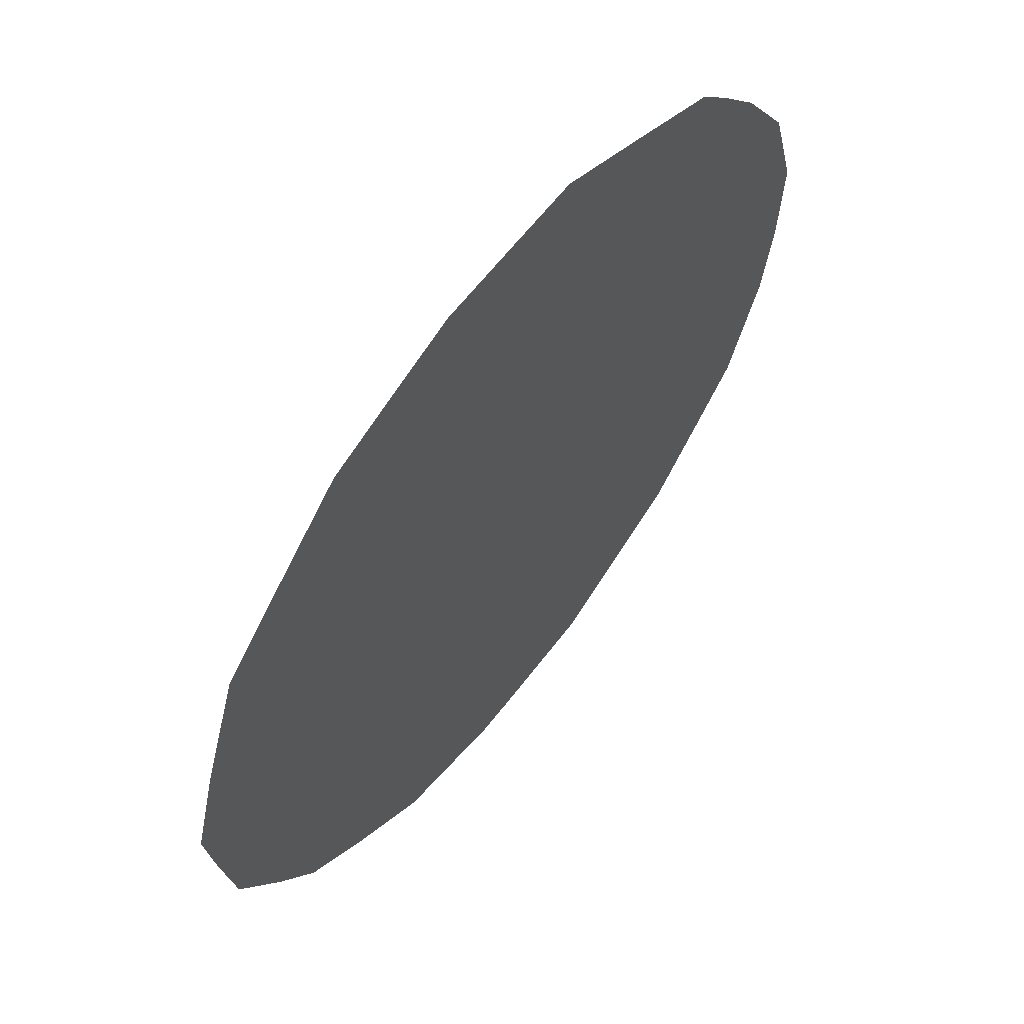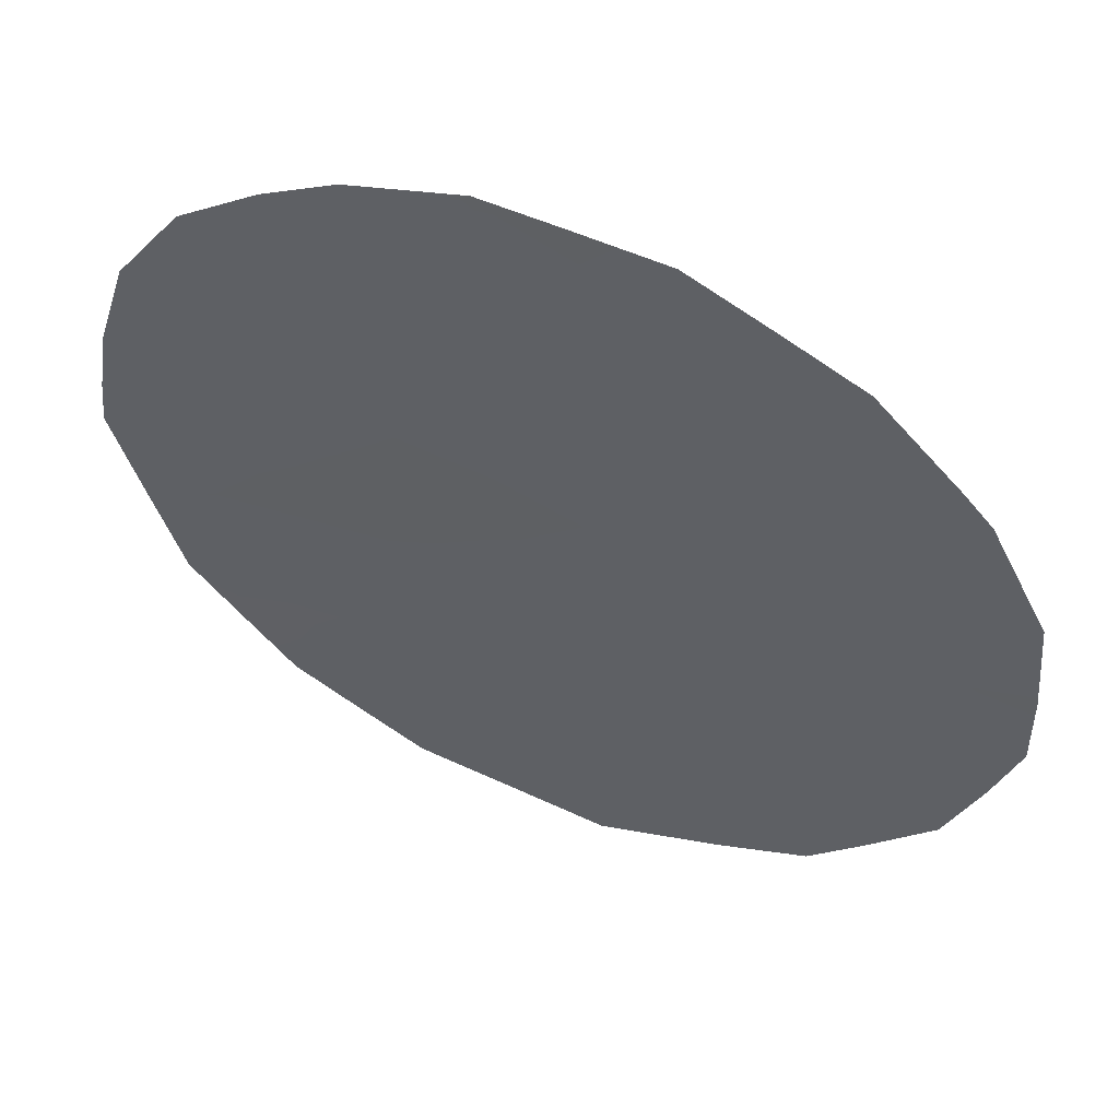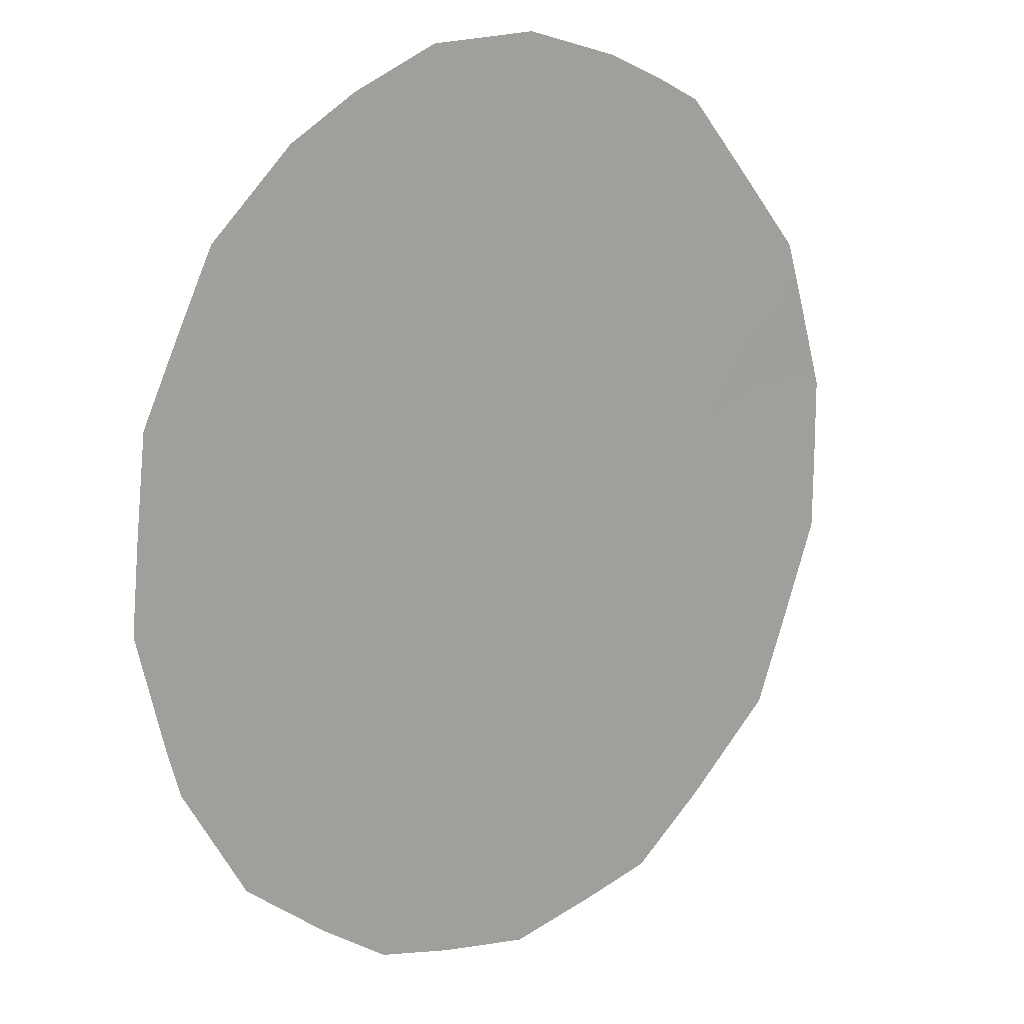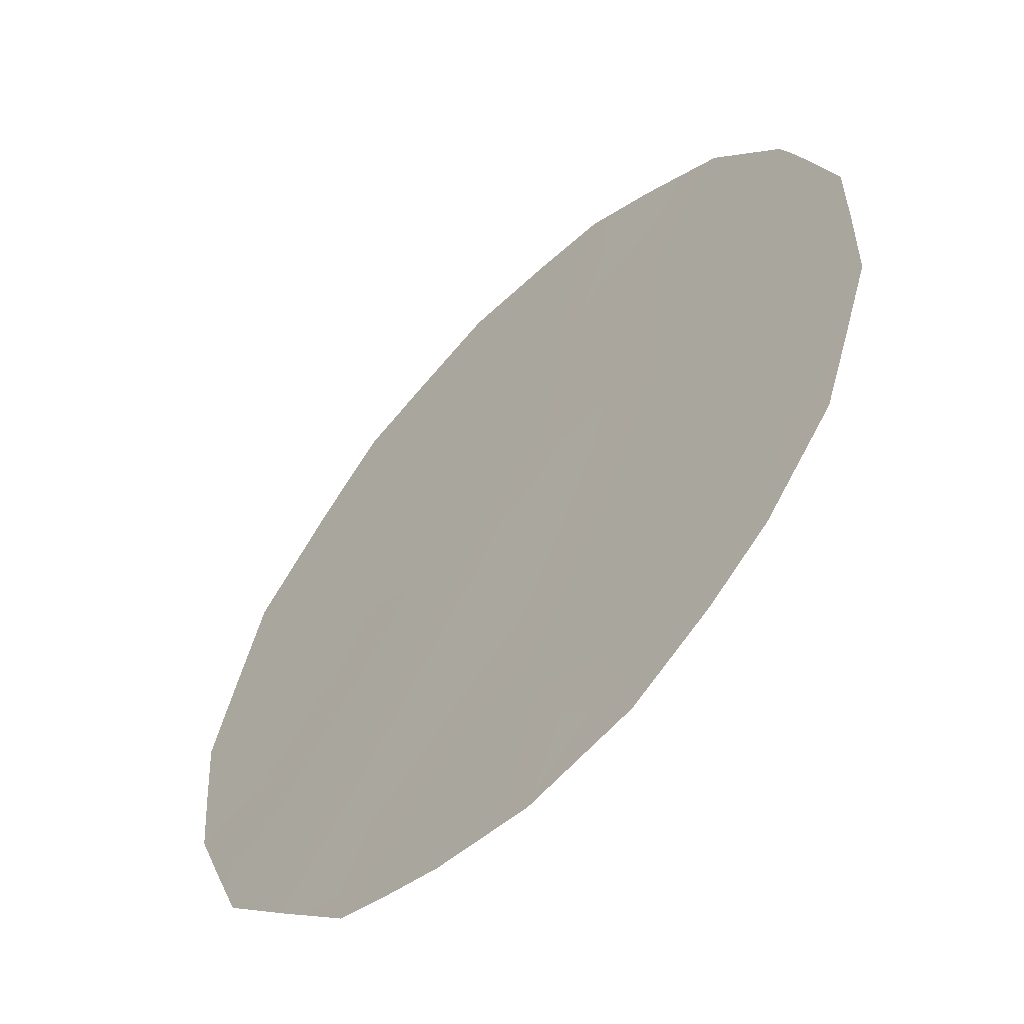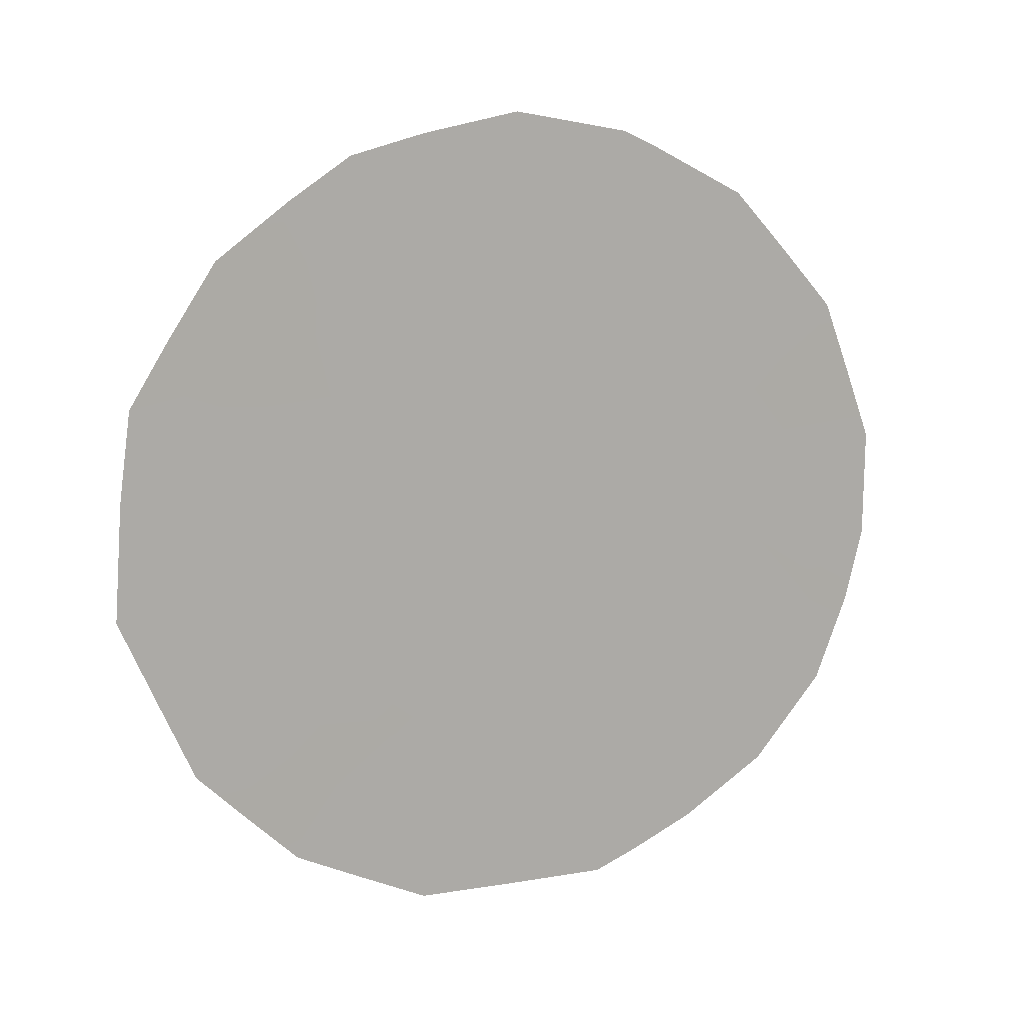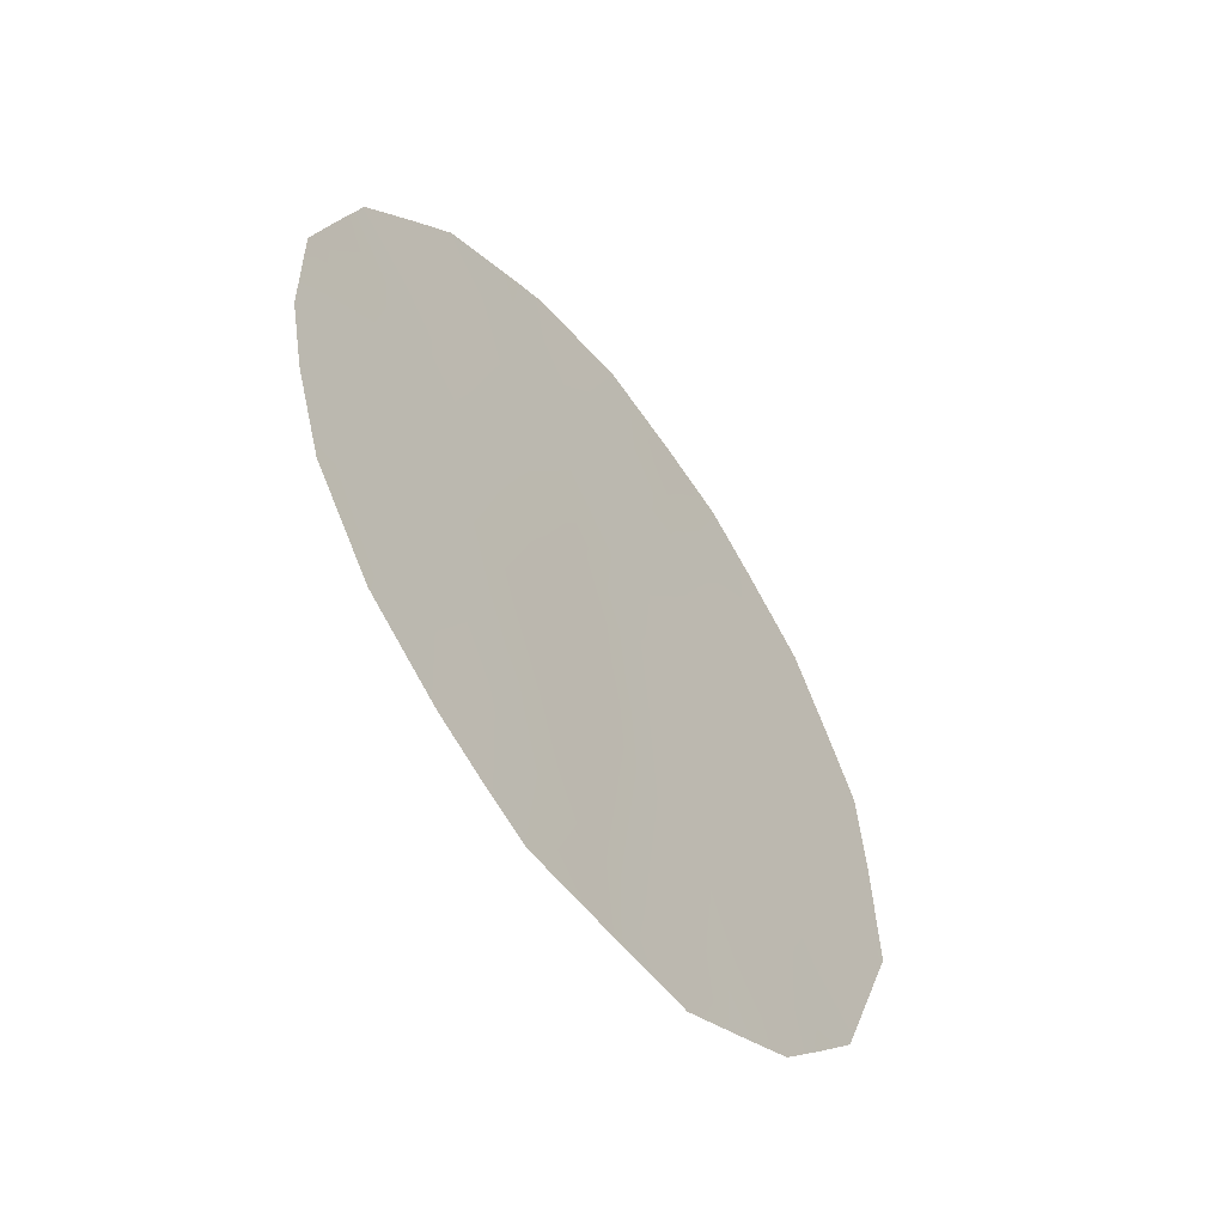
<metadata>
{"format":"obj","ext":"obj","renderer":"f3d","projection":"perspective","resolution":1024,"background":"white","views":[{"elev":-47.0,"azim":165.2,"up":"+Y"},{"elev":17.2,"azim":-62.7,"up":"+Y"},{"elev":66.4,"azim":31.5,"up":"+Y"},{"elev":66.4,"azim":-153.3,"up":"+Y"},{"elev":12.9,"azim":105.2,"up":"+Z"},{"elev":-55.4,"azim":-107.8,"up":"+Z"}]}
</metadata>
<code>
v 70.68 64.74 1.635
v 69.34 66.53 6.891
v 70.43 65.01 5.894
v 69.49 66.37 4.723
v 69.64 66.19 2.512
v 68.55 67.7 3.304
v 68.26 68.06 5.64
v 67.58 69.08 1.926
v 69.78 66.03 0.4844
v 71.55 63.49 3.026
v 70.52 64.93 3.811
v 68.7 67.53 1.139
v 67.38 69.34 3.92
v 70.9 64.45 -0.36
v 69.26 66.62 8.052
v 72.01 62.83 2.618
v 71.94 62.91 3.941
v 71.28 63.81 6.521
v 71.56 63.51 0.7475
v 70.38 65.05 7.609
v 70.04 65.69 -1.042
v 71.85 63.01 4.962
v 68.46 67.9 -0.819
v 67.5 69.23 0.1497
v 68.51 67.68 7.818
v 66.69 70.32 2.906
v 67.03 69.87 1.103
v 66.67 70.33 4.111
v 68.75 67.5 -1.032
v 71.77 63.21 1.595
v 68.29 68 7.633
v 67.68 68.86 7.08
v 67 69.85 5.725
v 71.11 64.12 2.274
v 71.03 64.21 3.344
v 70.6 64.83 2.711
v 70.24 65.37 1.057
v 70.34 65.25 0.1125
v 70.76 64.64 0.6287
v 68.75 67.35 7.297
v 70.98 64.24 5.359
v 71.24 63.97 0.2067
v 71.15 64.08 1.205
v 70.16 65.46 2.081
v 70.09 65.55 3.171
v 69.89 65.76 6.386
v 70.39 65.07 6.782
v 69.85 65.8 7.28
v 69.89 65.89 -0.384
v 70.46 65.09 -0.7139
v 69.89 65.74 7.835
v 71.39 63.69 3.884
v 71.45 63.59 4.71
v 70.79 64.48 7.138
v 69.71 66.12 1.469
v 68.05 68.47 -0.4745
v 69.41 66.45 5.827
v 69.95 65.7 5.367
v 69.02 67.03 4.025
v 68.91 67.16 5.169
v 68.43 67.85 4.425
v 67.82 68.71 4.7
v 67.97 68.51 3.647
v 67.53 69.14 2.956
v 67.07 69.78 3.269
v 67.12 69.72 2.37
v 66.81 70.16 2.074
v 69.57 66.28 3.608
v 69.11 66.93 2.916
v 70.01 65.64 4.279
v 68.63 67.61 2.221
v 69.17 66.86 1.849
v 68.83 67.25 6.292
v 71.6 63.36 5.668
v 69.3 66.72 -0.1861
v 69.42 66.56 -1.042
v 71.54 63.52 1.886
v 70.95 64.3 4.362
v 70.47 64.98 4.892
v 68.28 68.03 6.754
v 67.86 68.62 6.335
v 68.07 68.39 2.596
v 67.6 69 5.633
v 67.22 69.55 4.833
v 68.31 68.09 0.3202
v 68.77 67.46 0.05522
v 68.12 68.34 1.435
v 67.88 68.69 0.5076
v 69.23 66.79 0.8124
v 67.35 69.34 6.431
v 66.83 70.1 4.89
v 70.94 64.29 6.222
v 67.6 69.07 1.032
f 34 35 36
f 37 38 39
f 39 42 43
f 44 36 45
f 46 47 48
f 49 50 38
f 52 10 17
f 92 54 47
f 37 44 55
f 23 85 56
f 57 58 46
f 59 60 61
f 61 62 63
f 64 65 66
f 68 59 69
f 45 70 68
f 69 71 72
f 57 73 60
f 13 28 65
f 75 76 49
f 34 43 77
f 16 77 30
f 52 78 35
f 41 79 78
f 79 58 70
f 10 77 16
f 40 80 73
f 7 80 81
f 82 63 64
f 62 83 84
f 88 85 87
f 89 86 75
f 55 72 89
f 82 87 71
f 81 90 83
f 84 33 91
f 80 40 31
f 1 34 36
f 34 10 35
f 36 35 11
f 1 37 39
f 37 9 38
f 39 38 14
f 15 40 2
f 40 15 25
f 17 10 16
f 3 41 92
f 1 39 43
f 39 14 42
f 43 42 19
f 5 44 45
f 44 1 36
f 45 36 11
f 2 46 48
f 46 3 47
f 48 47 20
f 51 48 20
f 9 49 38
f 49 21 50
f 38 50 14
f 2 48 15
f 51 15 48
f 53 52 17
f 53 17 22
f 3 92 47
f 92 18 54
f 47 54 20
f 9 37 55
f 37 1 44
f 55 44 5
f 56 88 24
f 2 57 46
f 57 4 58
f 46 58 3
f 6 59 61
f 59 4 60
f 61 60 7
f 6 61 63
f 61 7 62
f 63 62 13
f 8 64 66
f 64 13 65
f 66 65 26
f 67 66 26
f 8 66 27
f 67 27 66
f 5 68 69
f 68 4 59
f 69 59 6
f 5 45 68
f 45 11 70
f 68 70 4
f 5 69 72
f 69 6 71
f 72 71 12
f 4 57 60
f 57 2 73
f 60 73 7
f 65 28 26
f 53 22 74
f 74 41 53
f 9 75 49
f 75 29 76
f 49 76 21
f 10 34 77
f 34 1 43
f 77 43 19
f 77 19 30
f 10 52 35
f 52 53 78
f 35 78 11
f 53 41 78
f 41 3 79
f 78 79 11
f 11 79 70
f 79 3 58
f 70 58 4
f 2 40 73
f 73 80 7
f 25 31 40
f 32 81 80
f 8 82 64
f 82 6 63
f 64 63 13
f 13 62 84
f 62 7 83
f 84 83 33
f 12 85 86
f 29 86 23
f 8 93 87
f 87 85 12
f 88 93 24
f 9 89 75
f 89 12 86
f 75 86 29
f 9 55 89
f 55 5 72
f 89 72 12
f 6 82 71
f 82 8 87
f 71 87 12
f 7 81 83
f 81 32 90
f 83 90 33
f 13 84 28
f 91 28 84
f 85 88 56
f 86 85 23
f 32 80 31
f 18 92 74
f 92 41 74
f 93 88 87
f 27 93 8
f 93 27 24

</code>
